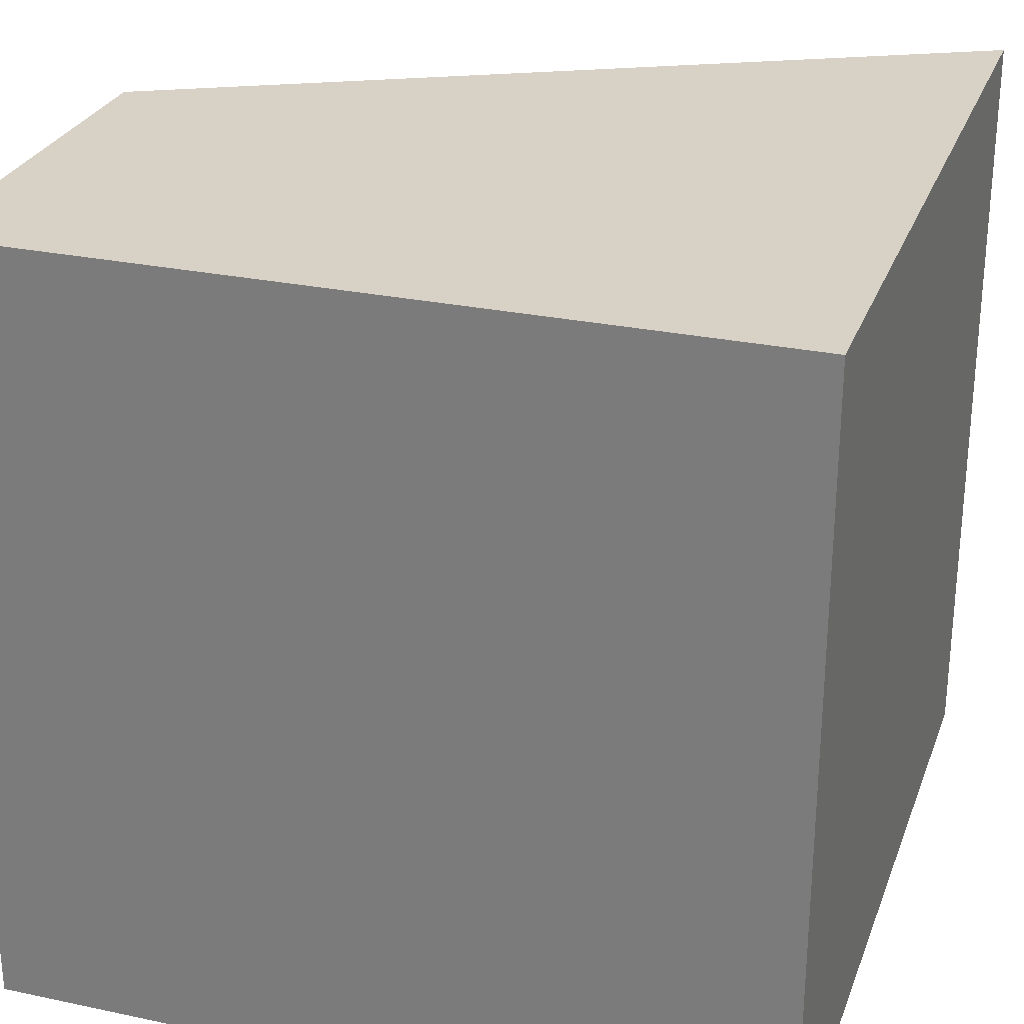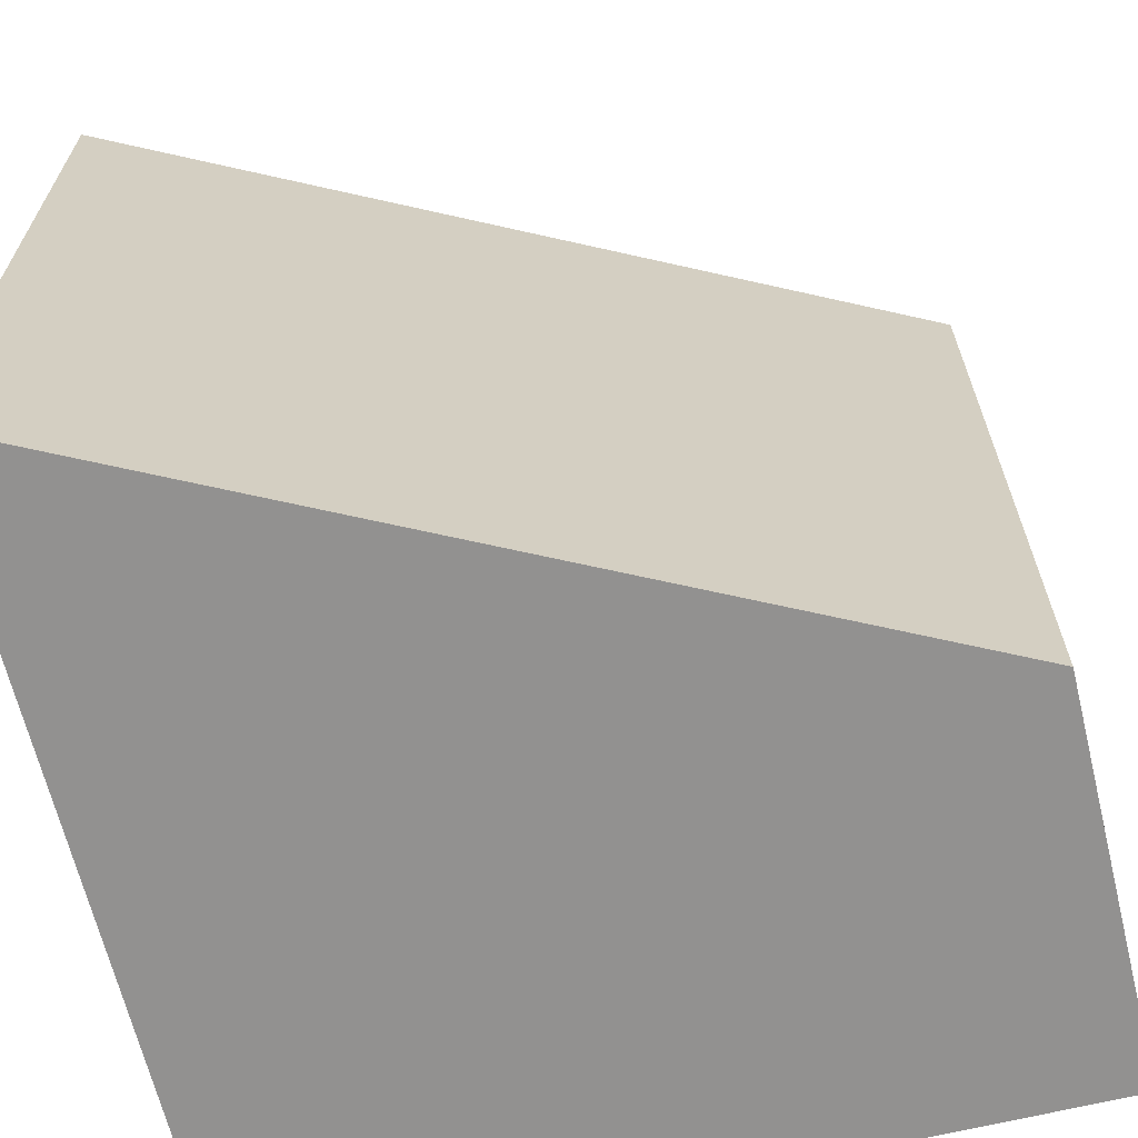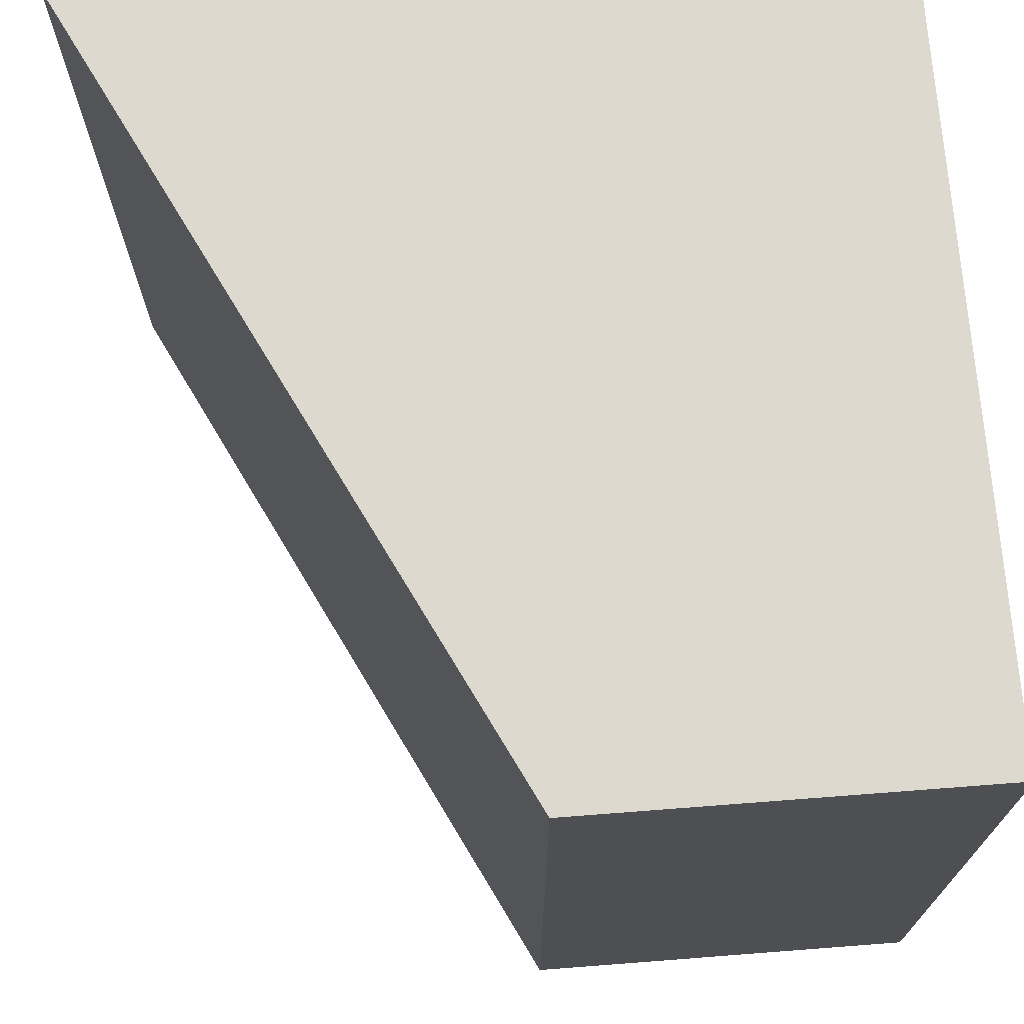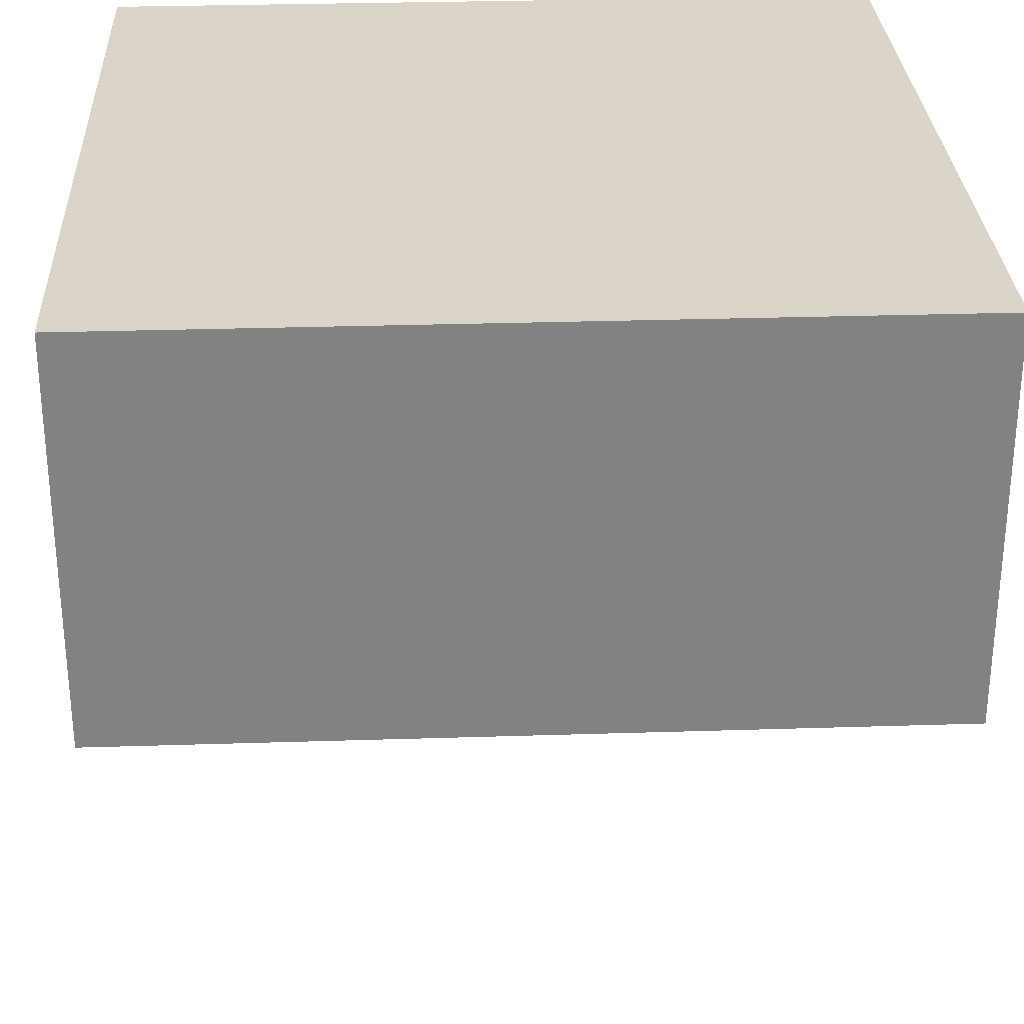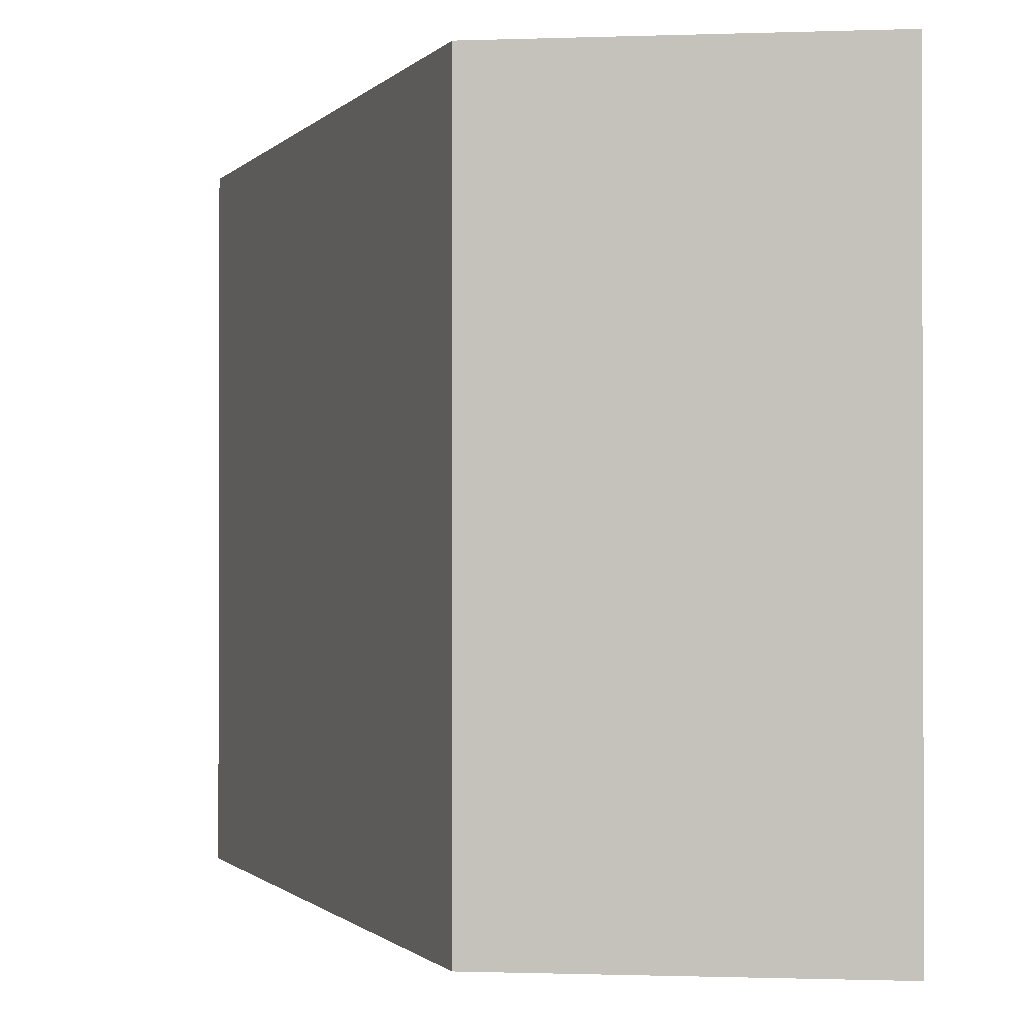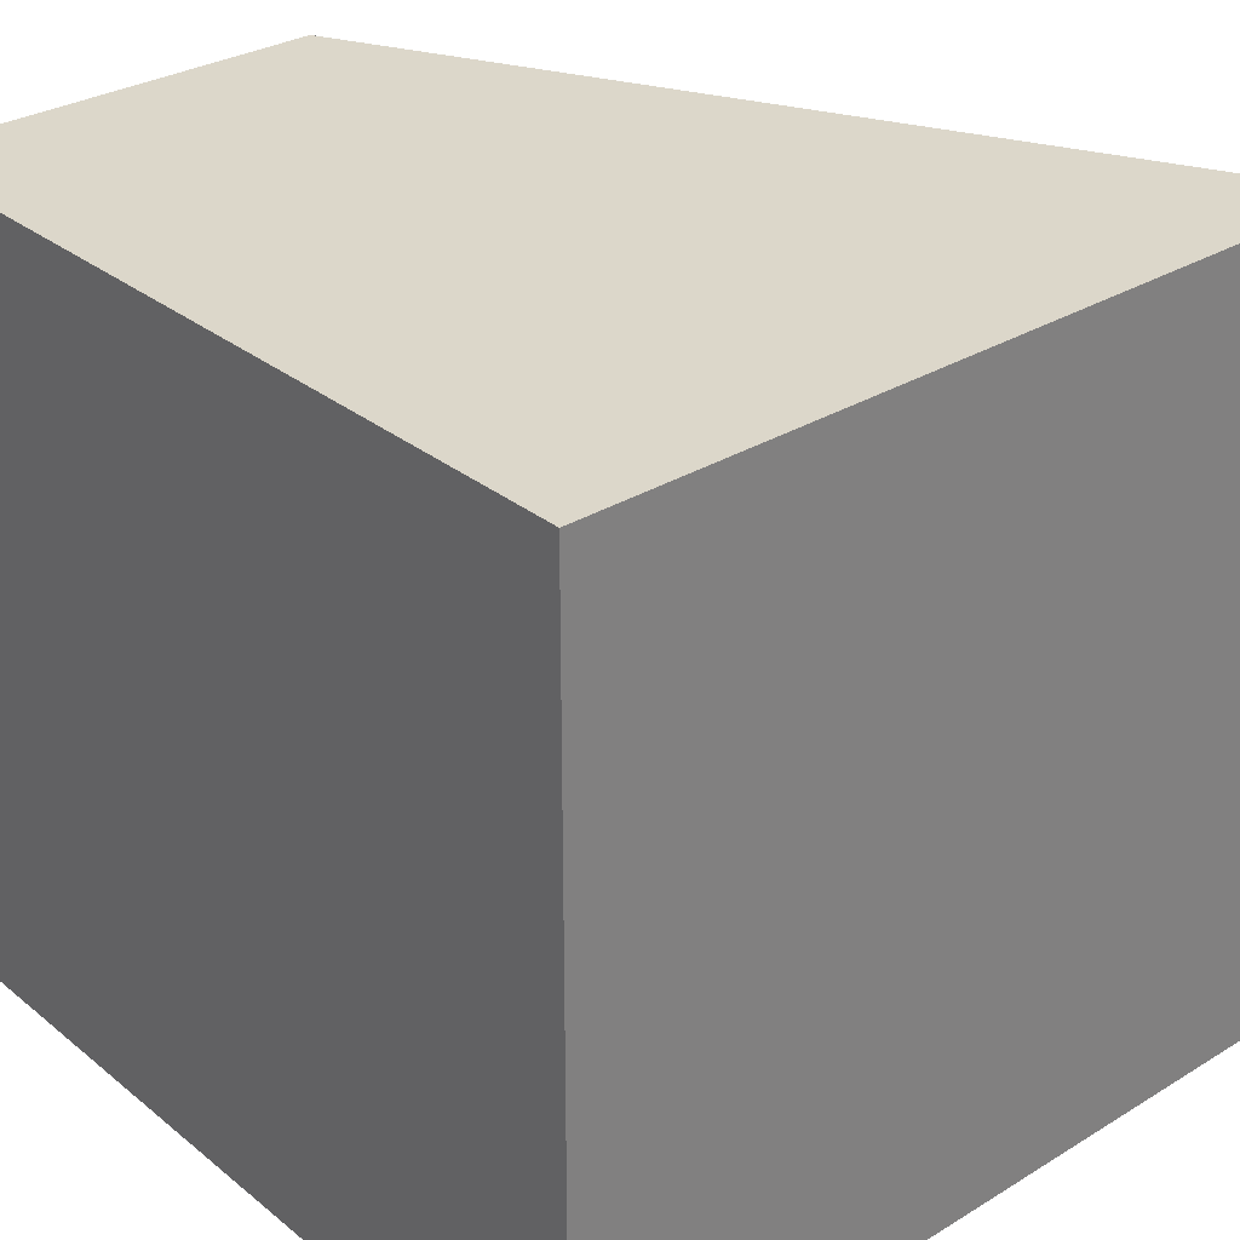
<metadata>
{"format":"obj","ext":"obj","renderer":"f3d","projection":"perspective","resolution":1024,"background":"white","views":[{"elev":27.6,"azim":18.0,"up":"+Y"},{"elev":-66.1,"azim":-166.3,"up":"+Y"},{"elev":71.4,"azim":-94.4,"up":"+Y"},{"elev":29.4,"azim":-92.7,"up":"+Z"},{"elev":-0.9,"azim":-82.6,"up":"+Y"},{"elev":30.6,"azim":48.8,"up":"+Y"}]}
</metadata>
<code>
g pb_Mesh98284
v 2 0 0
v -2 0 0
v 2 4 0
v -2 4 0
v -2 0 0
v -2 0 -2
v -2 4 0
v -2 4 -2
v -2 0 -2
v 2 0 -4
v -2 4 -2
v 2 4 -4
v 2 0 -4
v 2 0 0
v 2 4 -4
v 2 4 0
v 2 0 -4
v -2 0 -2
v 2 0 0
v -2 0 0
v 2 4 0
v -2 4 0
v 2 4 -4
v -2 4 -2
g pb_Mesh98284_0
f 3 2 1
f 3 4 2
f 7 6 5
f 7 8 6
f 11 10 9
f 11 12 10
f 15 14 13
f 15 16 14
f 19 18 17
f 19 20 18
g pb_Mesh98284_1
f 23 22 21
f 23 24 22

</code>
